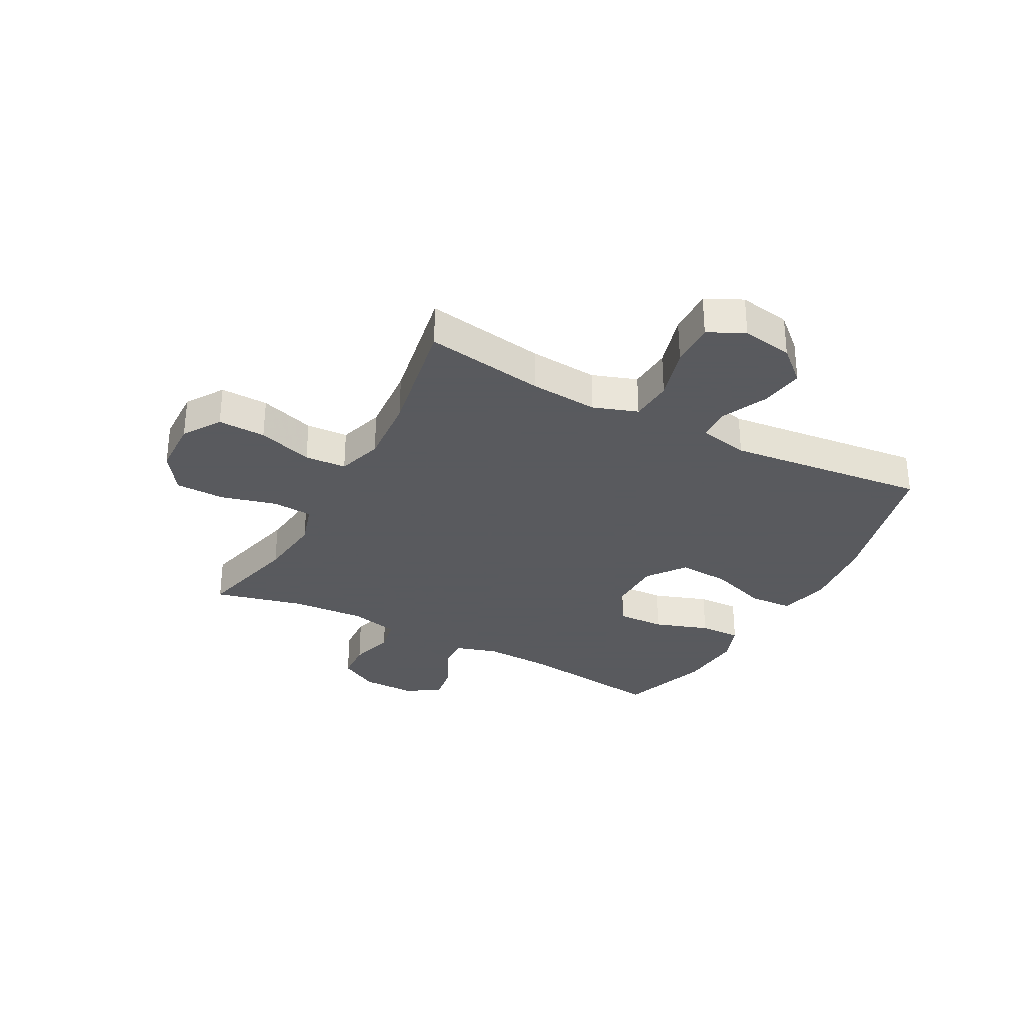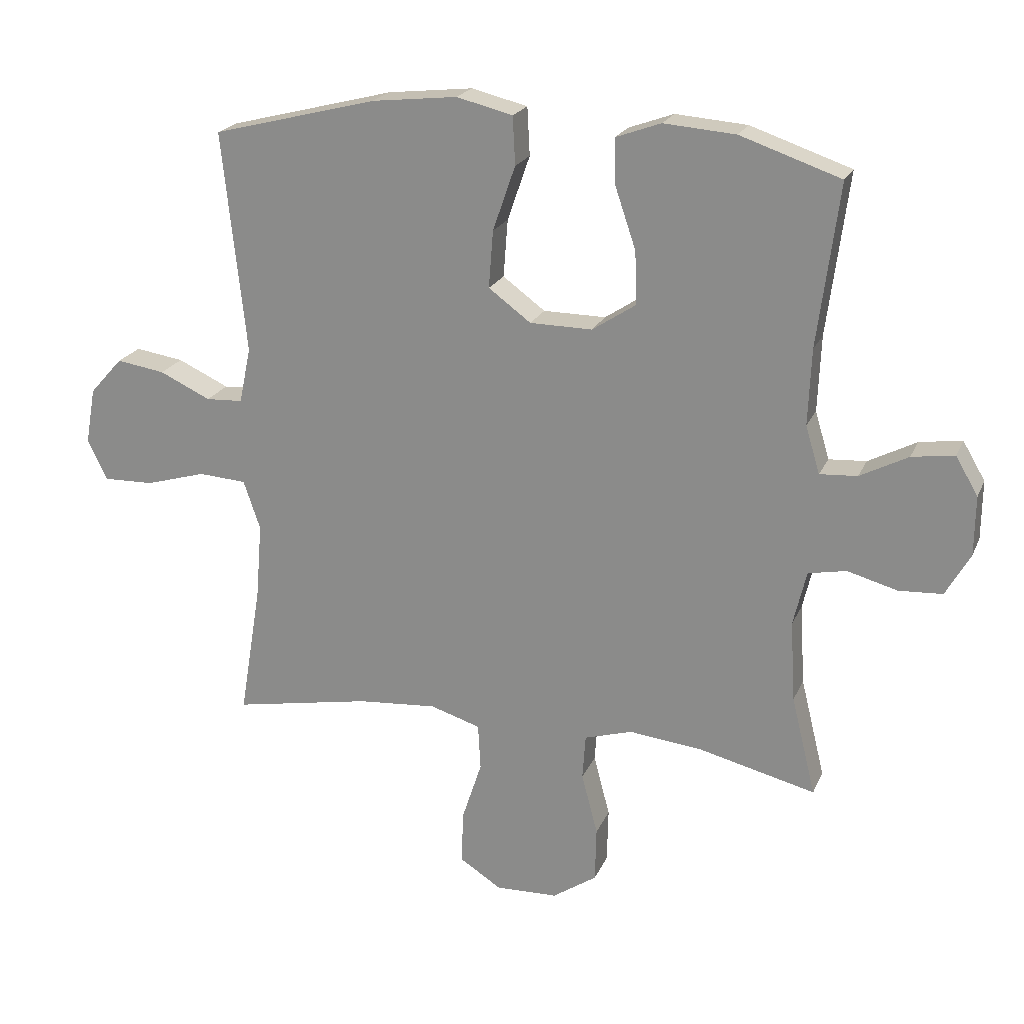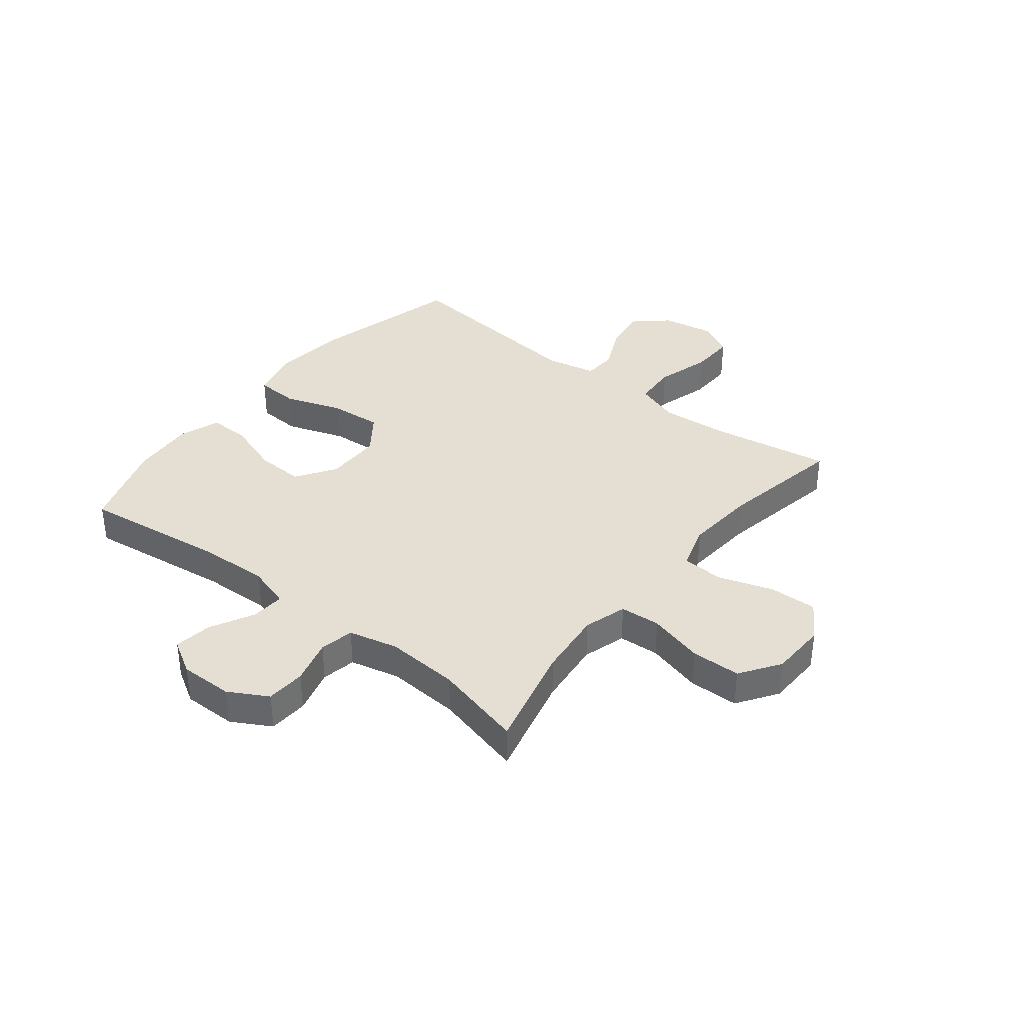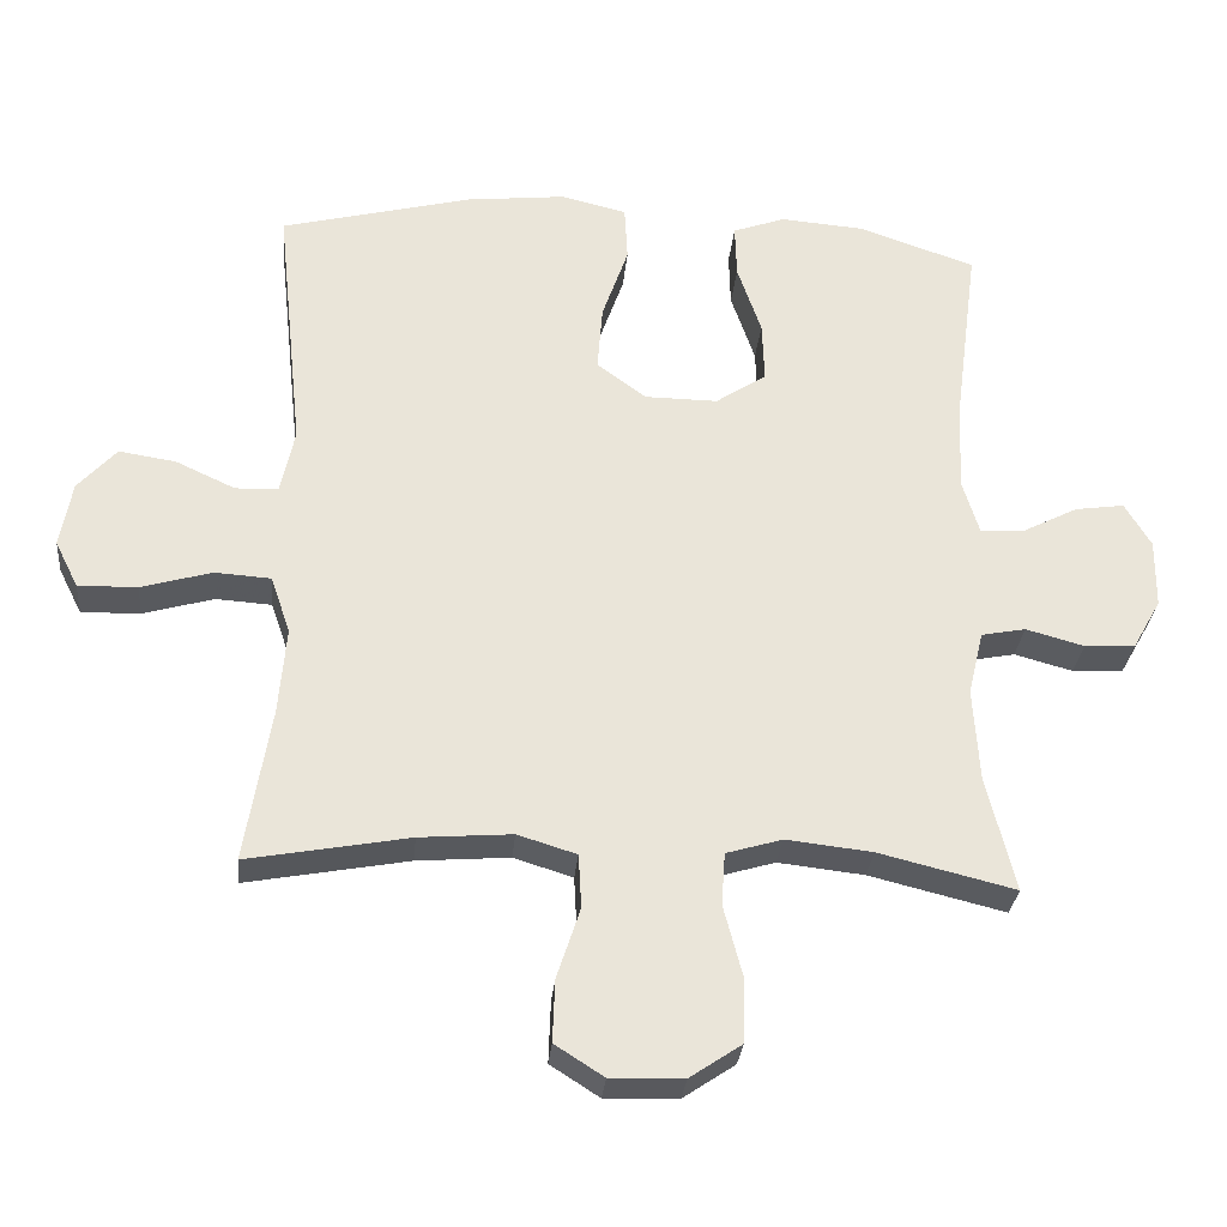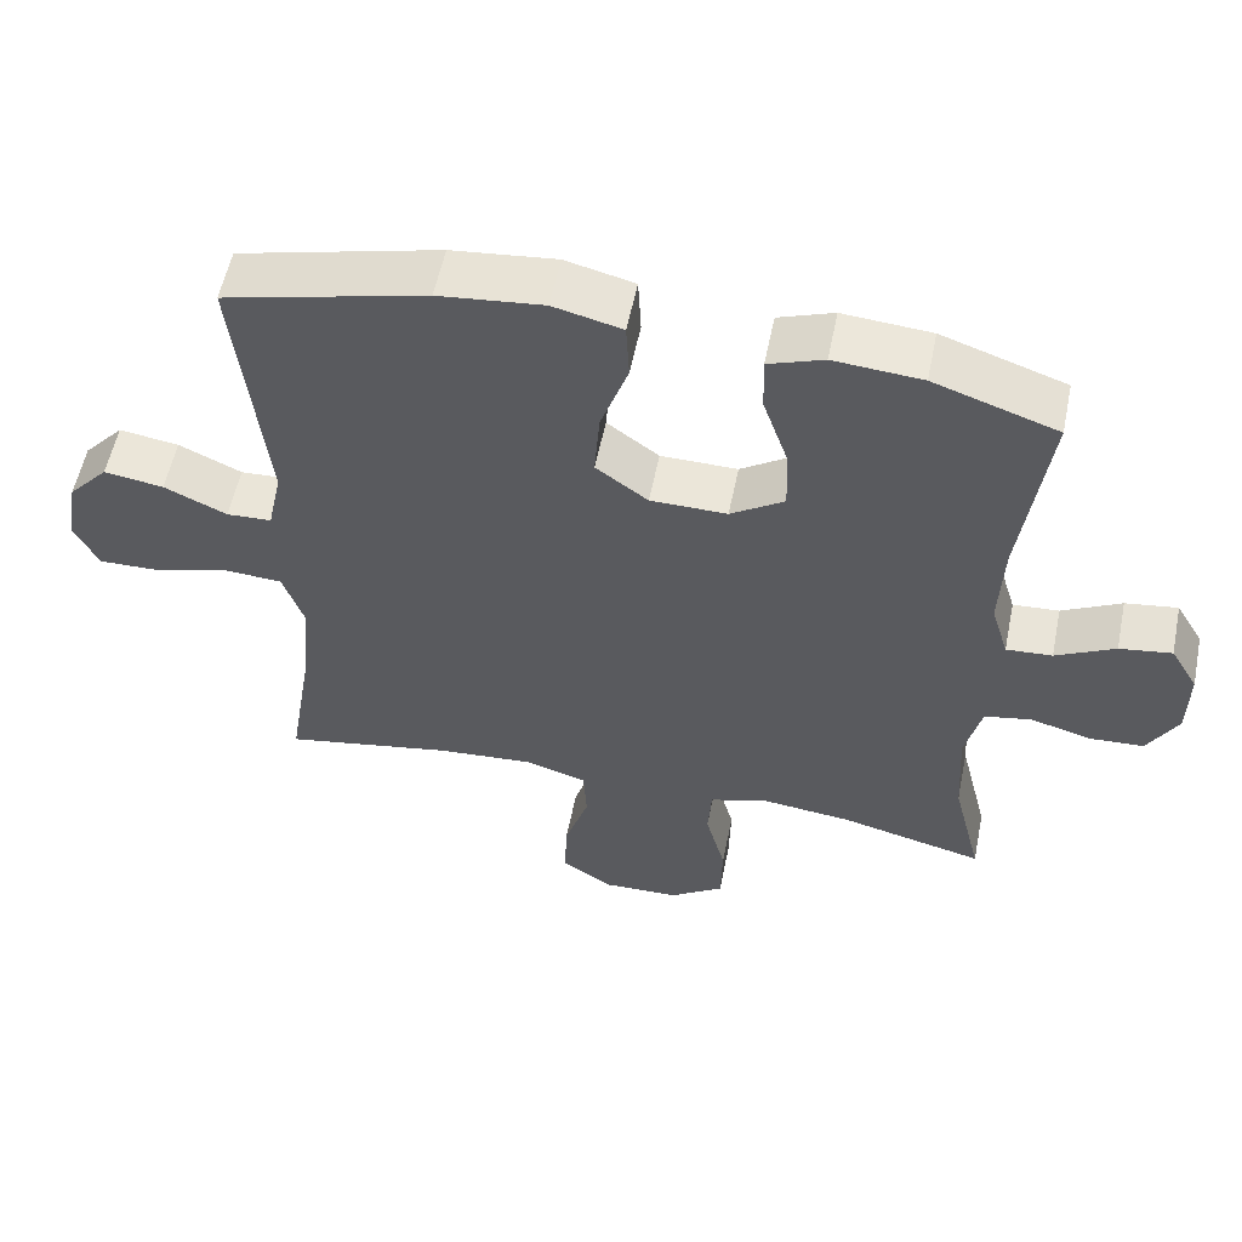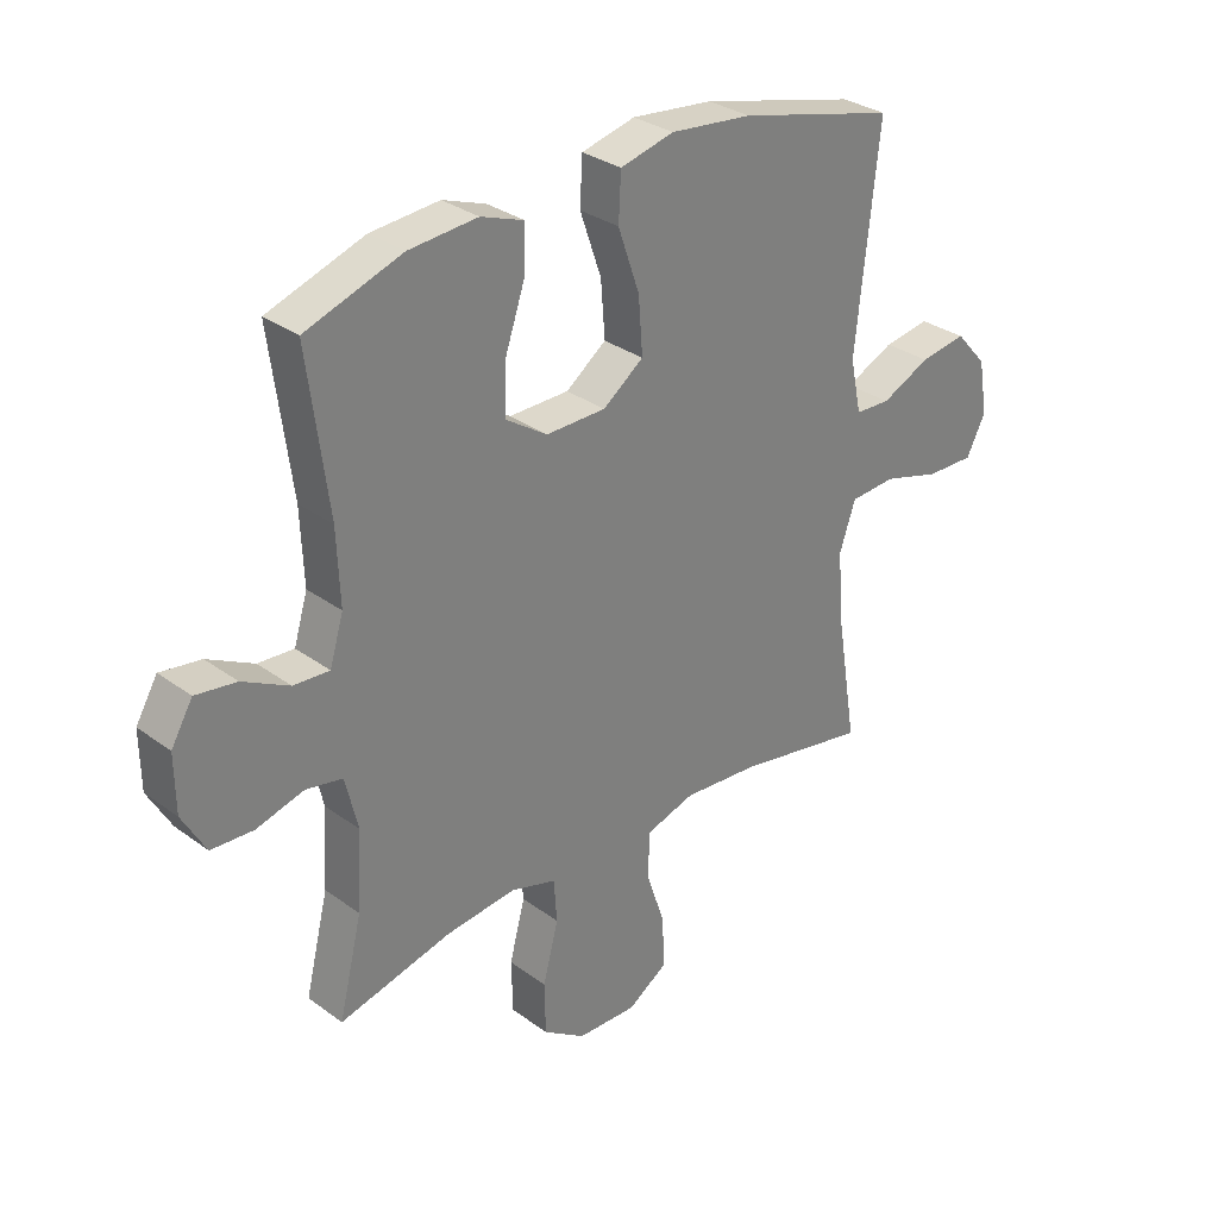
<metadata>
{"format":"obj","ext":"obj","renderer":"f3d","projection":"perspective","resolution":1024,"background":"white","views":[{"elev":-31.2,"azim":-118.1,"up":"+Y"},{"elev":21.2,"azim":18.8,"up":"+Z"},{"elev":36.9,"azim":128.5,"up":"+Y"},{"elev":-30.1,"azim":-5.3,"up":"+Z"},{"elev":56.4,"azim":11.5,"up":"+Z"},{"elev":31.0,"azim":136.2,"up":"+Z"}]}
</metadata>
<code>
v 0.5 0.07 0.5
v 0.466 0.07 0.24
v 0.461 0.07 0.118
v 0.484 0.07 0.042
v 0.544 0.07 0.046
v 0.621 0.07 0.086
v 0.689 0.07 0.096
v 0.725 0.07 0.035
v 0.724 0.07 -0.06
v 0.685 0.07 -0.129
v 0.615 0.07 -0.133
v 0.535 0.07 -0.111
v 0.474 0.07 -0.123
v 0.453 0.07 -0.211
v 0.461 0.07 -0.341
v 0.5 0.07 -0.5
v 0.313 0.07 -0.454
v 0.195 0.07 -0.441
v 0.118 0.07 -0.464
v 0.113 0.07 -0.536
v 0.139 0.07 -0.635
v 0.137 0.07 -0.723
v 0.066 0.07 -0.771
v -0.034 0.07 -0.774
v -0.101 0.07 -0.731
v -0.098 0.07 -0.646
v -0.066 0.07 -0.548
v -0.07 0.07 -0.474
v -0.151 0.07 -0.449
v -0.278 0.07 -0.459
v -0.5 0.07 -0.5
v -0.465 0.07 -0.287
v -0.455 0.07 -0.166
v -0.482 0.07 -0.087
v -0.559 0.07 -0.082
v -0.656 0.07 -0.11
v -0.737 0.07 -0.112
v -0.769 0.07 -0.048
v -0.753 0.07 0.043
v -0.7 0.07 0.102
v -0.622 0.07 0.09
v -0.54 0.07 0.052
v -0.481 0.07 0.055
v -0.462 0.07 0.144
v -0.5 0.07 0.5
v -0.236 0.07 0.567
v -0.099 0.07 0.582
v -0.009 0.07 0.56
v -0.005 0.07 0.483
v -0.041 0.07 0.379
v -0.048 0.07 0.287
v 0.02 0.07 0.237
v 0.12 0.07 0.236
v 0.19 0.07 0.282
v 0.187 0.07 0.367
v 0.154 0.07 0.464
v 0.152 0.07 0.538
v 0.224 0.07 0.564
v 0.339 0.07 0.555
v 0.5 0 0.5
v 0.466 0 0.24
v 0.461 0 0.118
v 0.484 0 0.042
v 0.544 0 0.046
v 0.621 0 0.086
v 0.689 0 0.096
v 0.725 0 0.035
v 0.724 0 -0.06
v 0.685 0 -0.129
v 0.615 0 -0.133
v 0.535 0 -0.111
v 0.474 0 -0.123
v 0.453 0 -0.211
v 0.461 0 -0.341
v 0.5 0 -0.5
v 0.313 0 -0.454
v 0.195 0 -0.441
v 0.118 0 -0.464
v 0.113 0 -0.536
v 0.139 0 -0.635
v 0.137 0 -0.723
v 0.066 0 -0.771
v -0.034 0 -0.774
v -0.101 0 -0.731
v -0.098 0 -0.646
v -0.066 0 -0.548
v -0.07 0 -0.474
v -0.151 0 -0.449
v -0.278 0 -0.459
v -0.5 0 -0.5
v -0.465 0 -0.287
v -0.455 0 -0.166
v -0.482 0 -0.087
v -0.559 0 -0.082
v -0.656 0 -0.11
v -0.737 0 -0.112
v -0.769 0 -0.048
v -0.753 0 0.043
v -0.7 0 0.102
v -0.622 0 0.09
v -0.54 0 0.052
v -0.481 0 0.055
v -0.462 0 0.144
v -0.5 0 0.5
v -0.236 0 0.567
v -0.099 0 0.582
v -0.009 0 0.56
v -0.005 0 0.483
v -0.041 0 0.379
v -0.048 0 0.287
v 0.02 0 0.237
v 0.12 0 0.236
v 0.19 0 0.282
v 0.187 0 0.367
v 0.154 0 0.464
v 0.152 0 0.538
v 0.224 0 0.564
v 0.339 0 0.555
f 59 1 2
f 58 59 2
f 57 58 2
f 56 57 2
f 55 56 2
f 54 55 2 3
f 53 54 3 4
f 52 53 4
f 48 49 50
f 47 48 50
f 46 47 50
f 45 46 50
f 44 45 50
f 43 44 50 51
f 40 41 42
f 39 40 42
f 38 39 42
f 37 38 42
f 36 37 42
f 35 36 42
f 34 35 42 43
f 43 51 52
f 34 43 52
f 33 34 52
f 30 31 32
f 33 52 4
f 32 33 4
f 30 32 4
f 29 30 4
f 25 26 27
f 24 25 27
f 23 24 27
f 22 23 27
f 21 22 27
f 20 21 27
f 19 20 27 28
f 15 16 17
f 14 15 17 18
f 28 29 4
f 19 28 4
f 18 19 4
f 14 18 4
f 13 14 4
f 10 11 12
f 9 10 12
f 8 9 12
f 7 8 12
f 6 7 12
f 5 6 12
f 4 5 12 13
f 61 60 118
f 61 118 117
f 61 117 116
f 61 116 115
f 61 115 114
f 62 61 114 113
f 63 62 113 112
f 63 112 111
f 109 108 107
f 109 107 106
f 109 106 105
f 109 105 104
f 109 104 103
f 110 109 103 102
f 101 100 99
f 101 99 98
f 101 98 97
f 101 97 96
f 101 96 95
f 101 95 94
f 102 101 94 93
f 111 110 102
f 111 102 93
f 111 93 92
f 91 90 89
f 63 111 92
f 63 92 91
f 63 91 89
f 63 89 88
f 86 85 84
f 86 84 83
f 86 83 82
f 86 82 81
f 86 81 80
f 86 80 79
f 87 86 79 78
f 76 75 74
f 77 76 74 73
f 63 88 87
f 63 87 78
f 63 78 77
f 63 77 73
f 63 73 72
f 71 70 69
f 71 69 68
f 71 68 67
f 71 67 66
f 71 66 65
f 71 65 64
f 72 71 64 63
f 1 60 61 2
f 2 61 62 3
f 3 62 63 4
f 4 63 64 5
f 5 64 65 6
f 6 65 66 7
f 7 66 67 8
f 8 67 68 9
f 9 68 69 10
f 10 69 70 11
f 11 70 71 12
f 12 71 72 13
f 13 72 73 14
f 14 73 74 15
f 15 74 75 16
f 16 75 76 17
f 17 76 77 18
f 18 77 78 19
f 19 78 79 20
f 20 79 80 21
f 21 80 81 22
f 22 81 82 23
f 23 82 83 24
f 24 83 84 25
f 25 84 85 26
f 26 85 86 27
f 27 86 87 28
f 28 87 88 29
f 29 88 89 30
f 30 89 90 31
f 31 90 91 32
f 32 91 92 33
f 33 92 93 34
f 34 93 94 35
f 35 94 95 36
f 36 95 96 37
f 37 96 97 38
f 38 97 98 39
f 39 98 99 40
f 40 99 100 41
f 41 100 101 42
f 42 101 102 43
f 43 102 103 44
f 44 103 104 45
f 45 104 105 46
f 46 105 106 47
f 47 106 107 48
f 48 107 108 49
f 49 108 109 50
f 50 109 110 51
f 51 110 111 52
f 52 111 112 53
f 53 112 113 54
f 54 113 114 55
f 55 114 115 56
f 56 115 116 57
f 57 116 117 58
f 58 117 118 59
f 59 118 60 1

</code>
